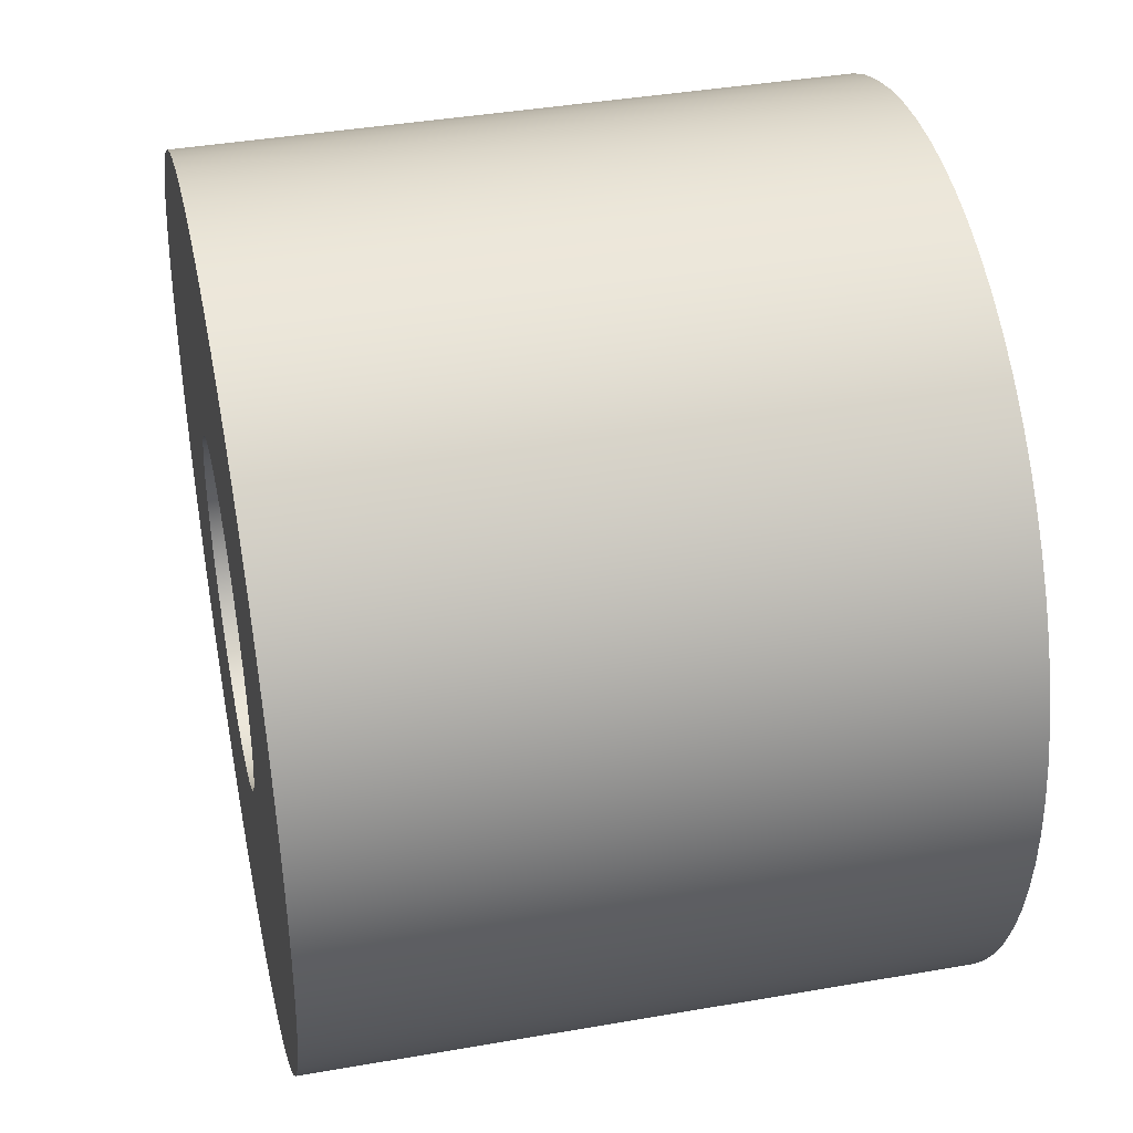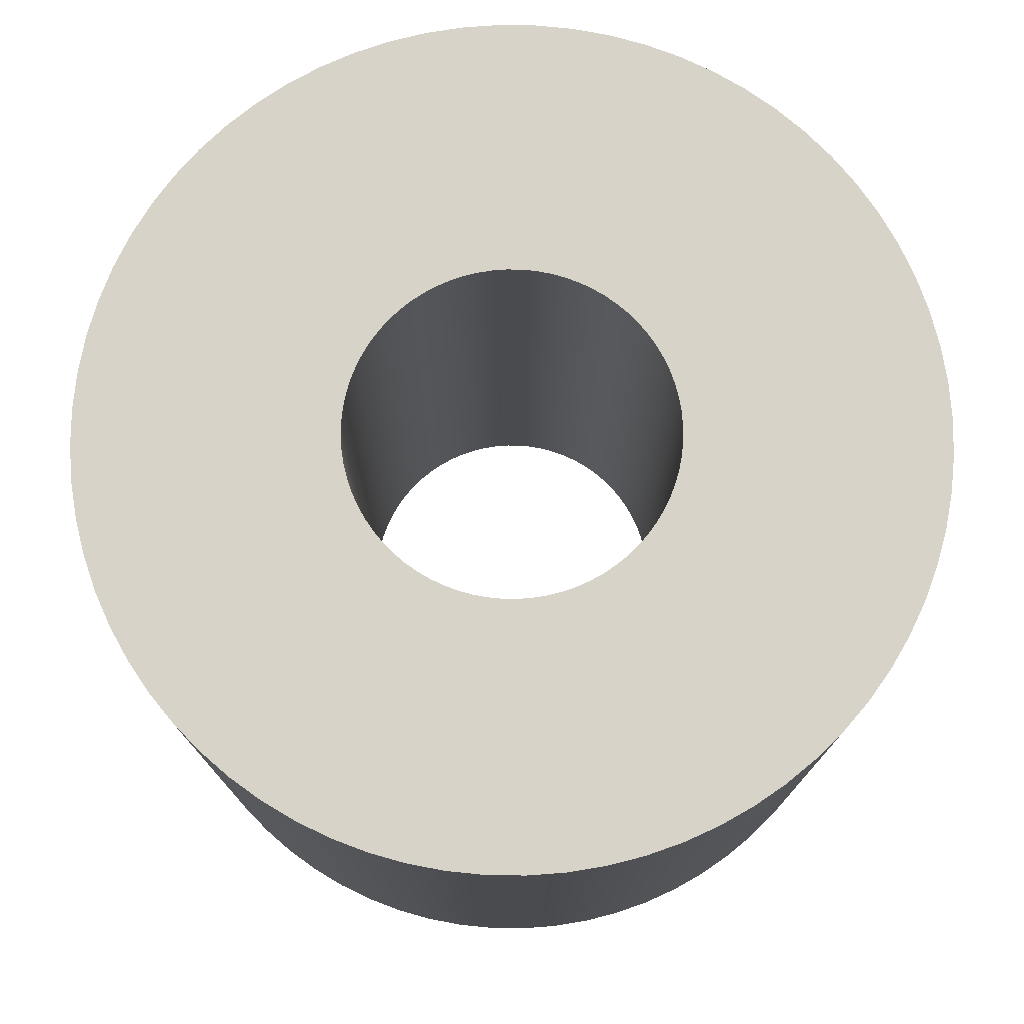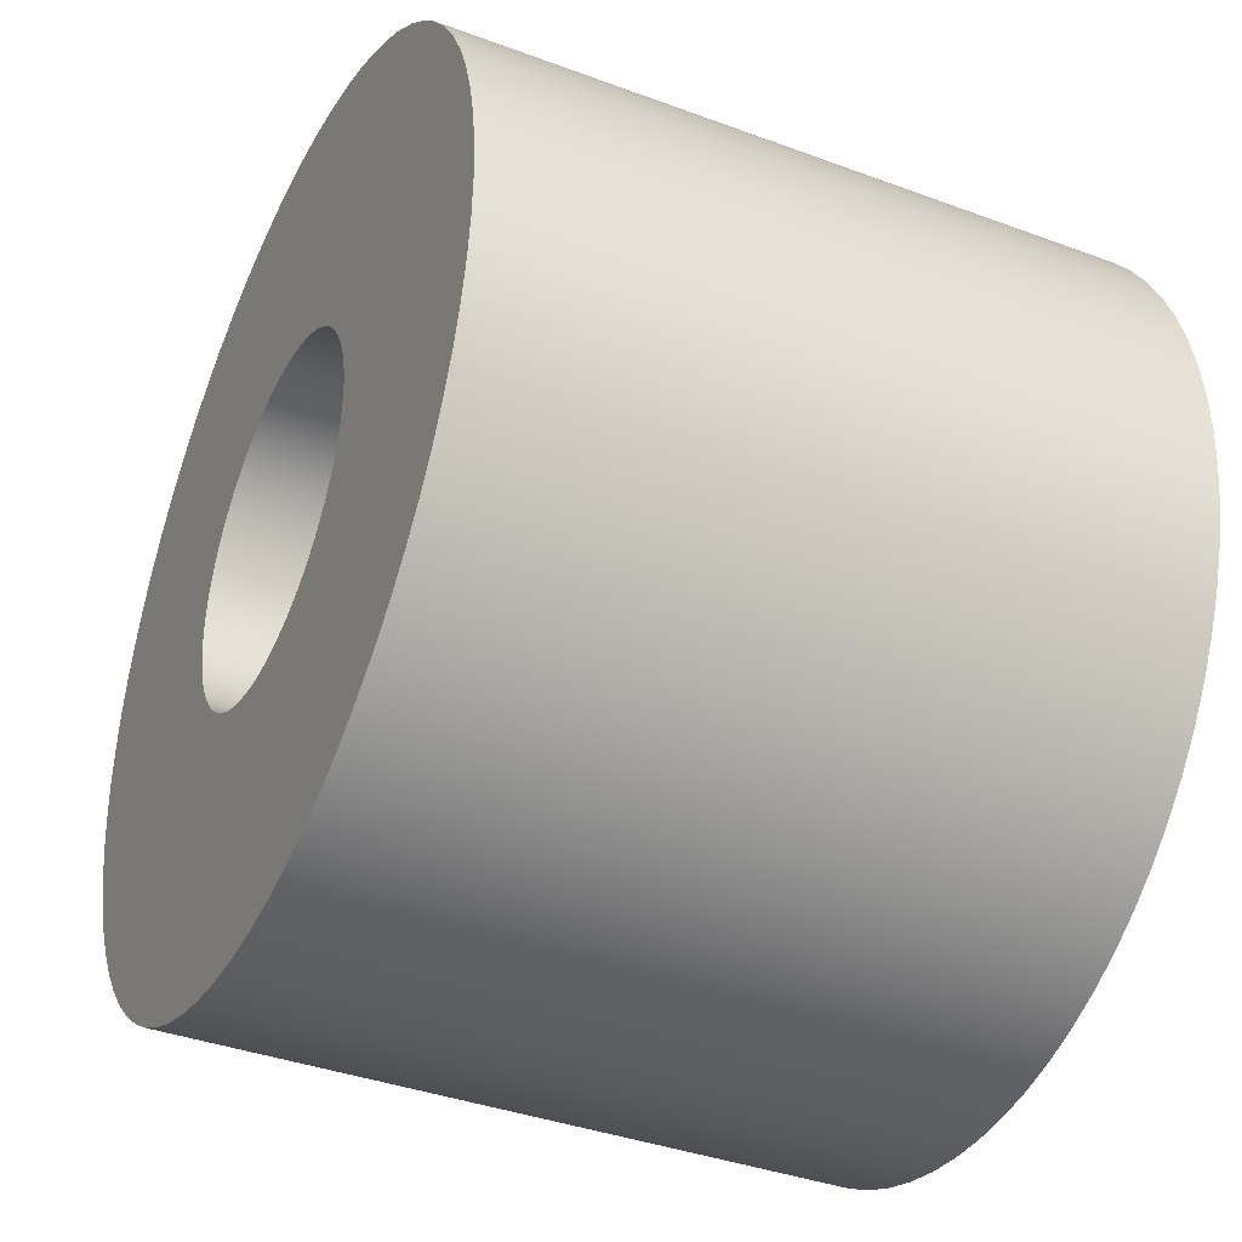
<metadata>
{"format":"obj","ext":"obj","renderer":"f3d","projection":"perspective","resolution":1024,"background":"white","views":[{"elev":40.2,"azim":-102.1,"up":"+Y"},{"elev":75.9,"azim":-171.8,"up":"+Z"},{"elev":-38.0,"azim":-115.3,"up":"+Y"}]}
</metadata>
<code>
o 3_8_Nylon_Spacer_(275-1066-003)
v 0.3186 0.4925 -0.001513
v 0.279 0.3447 -0.001513
v 0.2871 0.3422 -0.001513
v 0.3505 0.2595 -0.001513
v 0.5039 0.251 -0.001513
v 0.5029 0.2728 -0.001513
v 0.5001 0.2944 -0.001513
v 0.3494 0.2679 -0.001513
v 0.3509 0.251 -0.001513
v 0.5029 0.2292 -0.001513
v 0.4954 0.3157 -0.001513
v 0.3476 0.2761 -0.001513
v 0.5001 0.2076 -0.001513
v 0.3505 0.2426 -0.001513
v 0.4888 0.3365 -0.001513
v 0.3451 0.2842 -0.001513
v 0.3494 0.2342 -0.001513
v 0.4954 0.1863 -0.001513
v 0.4805 0.3567 -0.001513
v 0.3418 0.292 -0.001513
v 0.3476 0.2259 -0.001513
v 0.4888 0.1655 -0.001513
v 0.4704 0.376 -0.001513
v 0.3379 0.2995 -0.001513
v 0.4805 0.1454 -0.001513
v 0.3451 0.2178 -0.001513
v 0.4587 0.3944 -0.001513
v 0.3334 0.3066 -0.001513
v 0.3418 0.21 -0.001513
v 0.4704 0.126 -0.001513
v 0.4454 0.4117 -0.001513
v 0.3282 0.3134 -0.001513
v 0.3379 0.2025 -0.001513
v 0.4587 0.1076 -0.001513
v 0.4307 0.4278 -0.001513
v 0.3225 0.3196 -0.001513
v 0.4454 0.09031 -0.001513
v 0.3334 0.1954 -0.001513
v 0.4146 0.4425 -0.001513
v 0.3162 0.3253 -0.001513
v 0.3162 0.1767 -0.001513
v 0.3095 0.1716 -0.001513
v 0.4146 0.0595 -0.001513
v 0.3789 0.4675 -0.001513
v 0.3024 0.335 -0.001513
v 0.3095 0.3305 -0.001513
v 0.2539 0.348 -0.001513
v 0.2624 0.3476 -0.001513
v 0.2539 0.501 -0.001513
v 0.3024 0.167 -0.001513
v 0.2949 0.1631 -0.001513
v 0.3789 0.0345 -0.001513
v 0.2288 0.3447 -0.001513
v 0.2371 0.3465 -0.001513
v 0.1892 0.4925 -0.001513
v 0.3394 0.01609 -0.001513
v 0.3596 0.02443 -0.001513
v 0.2871 0.1599 -0.001513
v 0.3186 0.009528 -0.001513
v 0.2707 0.1555 -0.001513
v 0.2973 0.004808 -0.001513
v 0.2539 0.154 -0.001513
v 0.2757 0.001961 -0.001513
v 0.2624 0.1544 -0.001513
v 0.2054 0.335 -0.001513
v 0.1105 0.4558 -0.001513
v 0.1983 0.3305 -0.001513
v 0.2105 0.004808 -0.001513
v 0.2371 0.1555 -0.001513
v 0.2288 0.1573 -0.001513
v 0.06239 0.4117 -0.001513
v 0.1796 0.3134 -0.001513
v 0.07712 0.4278 -0.001513
v 0.1289 0.0345 -0.001513
v 0.1983 0.1716 -0.001513
v 0.1105 0.04622 -0.001513
v 0.03739 0.376 -0.001513
v 0.02732 0.3567 -0.001513
v 0.166 0.292 -0.001513
v 0.04911 0.1076 -0.001513
v 0.1744 0.1954 -0.001513
v 0.03739 0.126 -0.001513
v 0.007697 0.2944 -0.001513
v 0.1573 0.2595 -0.001513
v 0.1584 0.2679 -0.001513
v 0.01242 0.1863 -0.001513
v 0.1602 0.2259 -0.001513
v 0.007697 0.2076 -0.001513
v 0.02732 0.1454 -0.001513
v 0.1699 0.2025 -0.001513
v 0.166 0.21 -0.001513
v 0.01898 0.1655 -0.001513
v 0.1627 0.2178 -0.001513
v 0.1569 0.251 -0.001513
v 0.004851 0.2728 -0.001513
v 0.003899 0.251 -0.001513
v 0.1573 0.2426 -0.001513
v 0.004851 0.2292 -0.001513
v 0.1584 0.2342 -0.001513
v 0.0932 0.0595 -0.001513
v 0.1915 0.1767 -0.001513
v 0.1853 0.1824 -0.001513
v 0.1796 0.1887 -0.001513
v 0.06239 0.09031 -0.001513
v 0.1627 0.2842 -0.001513
v 0.01898 0.3365 -0.001513
v 0.01242 0.3157 -0.001513
v 0.1602 0.2761 -0.001513
v 0.1684 0.01609 -0.001513
v 0.1892 0.009528 -0.001513
v 0.2207 0.1599 -0.001513
v 0.2054 0.167 -0.001513
v 0.1482 0.02443 -0.001513
v 0.2129 0.1631 -0.001513
v 0.1699 0.2995 -0.001513
v 0.04911 0.3944 -0.001513
v 0.2539 0.00101 -0.001513
v 0.2454 0.1544 -0.001513
v 0.2321 0.001961 -0.001513
v 0.1744 0.3066 -0.001513
v 0.1853 0.3196 -0.001513
v 0.1915 0.3253 -0.001513
v 0.0932 0.4425 -0.001513
v 0.279 0.1573 -0.001513
v 0.1684 0.4859 -0.001513
v 0.2207 0.3422 -0.001513
v 0.2105 0.4972 -0.001513
v 0.2454 0.3476 -0.001513
v 0.2321 0.5001 -0.001513
v 0.2707 0.3465 -0.001513
v 0.2757 0.5001 -0.001513
v 0.3973 0.04622 -0.001513
v 0.2973 0.4972 -0.001513
v 0.2949 0.3389 -0.001513
v 0.3394 0.4859 -0.001513
v 0.4307 0.07423 -0.001513
v 0.3225 0.1824 -0.001513
v 0.3596 0.4776 -0.001513
v 0.3973 0.4558 -0.001513
v 0.3282 0.1887 -0.001513
v 0.2129 0.3389 -0.001513
v 0.1482 0.4776 -0.001513
v 0.1289 0.4675 -0.001513
v 0.07712 0.07423 -0.001513
v 0.2321 0.5001 -0.3765
v 0.2539 0.501 -0.3765
v 0.1684 0.4859 -0.3765
v 0.1892 0.4925 -0.3765
v 0.2105 0.4972 -0.3765
v 0.1289 0.4675 -0.3765
v 0.1105 0.4558 -0.3765
v 0.1482 0.4776 -0.3765
v 0.07712 0.4278 -0.3765
v 0.06239 0.4117 -0.3765
v 0.0932 0.4425 -0.3765
v 0.02732 0.3567 -0.3765
v 0.03739 0.376 -0.3765
v 0.04911 0.3944 -0.3765
v 0.01242 0.3157 -0.3765
v 0.007697 0.2944 -0.3765
v 0.01898 0.3365 -0.3765
v 0.003899 0.251 -0.3765
v 0.004851 0.2292 -0.3765
v 0.004851 0.2728 -0.3765
v 0.01898 0.1655 -0.3765
v 0.01242 0.1863 -0.3765
v 0.007697 0.2076 -0.3765
v 0.03739 0.126 -0.3765
v 0.04911 0.1076 -0.3765
v 0.02732 0.1454 -0.3765
v 0.07712 0.07423 -0.3765
v 0.0932 0.0595 -0.3765
v 0.06239 0.09031 -0.3765
v 0.1105 0.04622 -0.3765
v 0.1289 0.0345 -0.3765
v 0.1482 0.02443 -0.3765
v 0.1684 0.01609 -0.3765
v 0.1892 0.009528 -0.3765
v 0.2105 0.004808 -0.3765
v 0.2321 0.001961 -0.3765
v 0.2539 0.00101 -0.3765
v 0.5039 0.251 -0.3765
v 0.5029 0.2728 -0.3765
v 0.5001 0.2944 -0.3765
v 0.4954 0.3157 -0.3765
v 0.4888 0.3365 -0.3765
v 0.4805 0.3567 -0.3765
v 0.4704 0.376 -0.3765
v 0.4587 0.3944 -0.3765
v 0.4454 0.4117 -0.3765
v 0.4307 0.4278 -0.3765
v 0.4146 0.4425 -0.3765
v 0.3973 0.4558 -0.3765
v 0.3789 0.4675 -0.3765
v 0.3596 0.4776 -0.3765
v 0.3394 0.4859 -0.3765
v 0.3186 0.4925 -0.3765
v 0.2973 0.4972 -0.3765
v 0.2757 0.5001 -0.3765
v 0.5029 0.2292 -0.3765
v 0.5001 0.2076 -0.3765
v 0.4954 0.1863 -0.3765
v 0.4888 0.1655 -0.3765
v 0.4805 0.1454 -0.3765
v 0.4704 0.126 -0.3765
v 0.4587 0.1076 -0.3765
v 0.4454 0.09031 -0.3765
v 0.4307 0.07423 -0.3765
v 0.4146 0.0595 -0.3765
v 0.3973 0.04622 -0.3765
v 0.3789 0.0345 -0.3765
v 0.3596 0.02443 -0.3765
v 0.3394 0.01609 -0.3765
v 0.3186 0.009528 -0.3765
v 0.2973 0.004808 -0.3765
v 0.2757 0.001961 -0.3765
v 0.2454 0.1544 -0.3765
v 0.2371 0.1555 -0.3765
v 0.2539 0.154 -0.3765
v 0.2207 0.1599 -0.3765
v 0.2129 0.1631 -0.3765
v 0.2288 0.1573 -0.3765
v 0.1983 0.1716 -0.3765
v 0.1915 0.1767 -0.3765
v 0.2054 0.167 -0.3765
v 0.1744 0.1954 -0.3765
v 0.1796 0.1887 -0.3765
v 0.1853 0.1824 -0.3765
v 0.166 0.21 -0.3765
v 0.1627 0.2178 -0.3765
v 0.1699 0.2025 -0.3765
v 0.1584 0.2342 -0.3765
v 0.1573 0.2426 -0.3765
v 0.1602 0.2259 -0.3765
v 0.1584 0.2679 -0.3765
v 0.1573 0.2595 -0.3765
v 0.1569 0.251 -0.3765
v 0.1627 0.2842 -0.3765
v 0.166 0.292 -0.3765
v 0.1602 0.2761 -0.3765
v 0.1744 0.3066 -0.3765
v 0.1796 0.3134 -0.3765
v 0.1699 0.2995 -0.3765
v 0.1853 0.3196 -0.3765
v 0.1915 0.3253 -0.3765
v 0.1983 0.3305 -0.3765
v 0.2054 0.335 -0.3765
v 0.2129 0.3389 -0.3765
v 0.2207 0.3422 -0.3765
v 0.2288 0.3447 -0.3765
v 0.2371 0.3465 -0.3765
v 0.2454 0.3476 -0.3765
v 0.2539 0.348 -0.3765
v 0.3509 0.251 -0.3765
v 0.3505 0.2426 -0.3765
v 0.3494 0.2342 -0.3765
v 0.3476 0.2259 -0.3765
v 0.3451 0.2178 -0.3765
v 0.3418 0.21 -0.3765
v 0.3379 0.2025 -0.3765
v 0.3334 0.1954 -0.3765
v 0.3282 0.1887 -0.3765
v 0.3225 0.1824 -0.3765
v 0.3162 0.1767 -0.3765
v 0.3095 0.1716 -0.3765
v 0.3024 0.167 -0.3765
v 0.2949 0.1631 -0.3765
v 0.2871 0.1599 -0.3765
v 0.279 0.1573 -0.3765
v 0.2707 0.1555 -0.3765
v 0.2624 0.1544 -0.3765
v 0.3505 0.2595 -0.3765
v 0.3494 0.2679 -0.3765
v 0.3476 0.2761 -0.3765
v 0.3451 0.2842 -0.3765
v 0.3418 0.292 -0.3765
v 0.3379 0.2995 -0.3765
v 0.3334 0.3066 -0.3765
v 0.3282 0.3134 -0.3765
v 0.3225 0.3196 -0.3765
v 0.3162 0.3253 -0.3765
v 0.3095 0.3305 -0.3765
v 0.3024 0.335 -0.3765
v 0.2949 0.3389 -0.3765
v 0.2871 0.3422 -0.3765
v 0.279 0.3447 -0.3765
v 0.2707 0.3465 -0.3765
v 0.2624 0.3476 -0.3765
f 1 2 3
f 4 5 6
f 6 7 8
f 5 9 10
f 7 11 12
f 13 10 14
f 11 15 16
f 17 18 13
f 15 19 20
f 18 21 22
f 19 23 24
f 25 22 26
f 23 27 28
f 29 30 25
f 27 31 32
f 30 33 34
f 31 35 36
f 37 34 38
f 39 40 36
f 41 42 43
f 44 45 46
f 47 48 49
f 50 51 52
f 53 54 55
f 56 57 58
f 59 60 61
f 62 63 64
f 65 66 67
f 68 69 70
f 71 72 73
f 74 75 76
f 77 78 79
f 80 81 82
f 83 84 85
f 86 87 88
f 89 90 91
f 92 91 93
f 94 95 96
f 97 98 99
f 100 101 102
f 103 104 102
f 105 78 106
f 106 107 108
f 109 110 111
f 112 113 114
f 115 116 77
f 117 118 119
f 71 116 120
f 121 122 73
f 117 63 62
f 64 63 61
f 122 67 123
f 64 61 60
f 124 59 56
f 125 126 53
f 127 54 128
f 124 56 58
f 51 58 57
f 129 128 47
f 48 130 131
f 51 57 52
f 132 50 52
f 130 2 133
f 134 135 3
f 50 132 42
f 136 137 41
f 134 45 138
f 139 46 40
f 136 37 140
f 141 126 142
f 124 60 59
f 107 83 85
f 43 42 132
f 136 41 43
f 136 140 137
f 37 38 140
f 34 33 38
f 30 29 33
f 25 26 29
f 22 21 26
f 18 17 21
f 13 14 17
f 10 9 14
f 5 4 9
f 6 8 4
f 7 12 8
f 11 16 12
f 15 20 16
f 19 24 20
f 23 28 24
f 27 32 28
f 31 36 32
f 39 36 35
f 139 40 39
f 44 46 139
f 138 45 44
f 135 134 138
f 1 3 135
f 133 2 1
f 131 130 133
f 49 48 131
f 129 47 49
f 127 128 129
f 55 54 127
f 125 53 55
f 142 126 125
f 143 141 142
f 66 65 143
f 143 65 141
f 123 67 66
f 73 122 123
f 73 72 121
f 71 120 72
f 116 115 120
f 77 79 115
f 78 105 79
f 106 108 105
f 107 85 108
f 83 95 84
f 96 97 94
f 95 94 84
f 88 99 98
f 98 97 96
f 93 87 86
f 87 99 88
f 91 92 89
f 93 86 92
f 90 89 82
f 81 80 103
f 90 82 81
f 104 144 102
f 80 104 103
f 76 101 100
f 100 102 144
f 112 75 74
f 75 101 76
f 114 113 109
f 112 74 113
f 111 110 70
f 114 109 111
f 68 119 69
f 110 68 70
f 117 62 118
f 119 118 69
f 145 49 146
f 147 55 148
f 149 127 129
f 143 150 151
f 125 152 142
f 153 154 73
f 155 123 66
f 156 77 157
f 116 71 158
f 107 159 160
f 78 161 106
f 162 163 96
f 164 95 83
f 165 86 166
f 88 98 167
f 82 168 169
f 92 170 89
f 171 172 144
f 173 104 80
f 100 172 174
f 172 100 144
f 175 76 174
f 100 174 76
f 175 176 74
f 74 76 175
f 113 176 177
f 176 113 74
f 178 109 177
f 113 177 109
f 178 179 110
f 110 109 178
f 68 179 180
f 179 68 110
f 181 119 180
f 68 180 119
f 117 119 181
f 173 171 104
f 171 144 104
f 82 169 80
f 169 173 80
f 89 170 168
f 89 168 82
f 92 86 165
f 92 165 170
f 166 88 167
f 86 88 166
f 163 98 96
f 167 98 163
f 164 162 95
f 162 96 95
f 107 160 83
f 160 164 83
f 106 161 159
f 106 159 107
f 78 77 156
f 78 156 161
f 157 116 158
f 77 116 157
f 154 71 73
f 158 71 154
f 155 153 123
f 153 73 123
f 143 151 66
f 151 155 66
f 142 152 150
f 142 150 143
f 125 55 147
f 125 147 152
f 148 127 149
f 55 127 148
f 145 129 49
f 149 129 145
f 5 182 183
f 184 6 183
f 5 183 6
f 184 185 7
f 7 6 184
f 11 185 186
f 185 11 7
f 187 15 186
f 11 186 15
f 187 188 19
f 19 15 187
f 23 188 189
f 188 23 19
f 190 27 189
f 23 189 27
f 190 191 31
f 31 27 190
f 35 191 192
f 191 35 31
f 193 39 192
f 35 192 39
f 193 194 139
f 139 39 193
f 44 194 195
f 194 44 139
f 196 138 195
f 44 195 138
f 196 197 135
f 135 138 196
f 1 197 198
f 197 1 135
f 199 133 198
f 1 198 133
f 199 146 131
f 131 133 199
f 146 49 131
f 10 182 5
f 10 13 200
f 200 182 10
f 201 13 18
f 13 201 200
f 22 202 18
f 201 18 202
f 22 25 203
f 203 202 22
f 204 25 30
f 25 204 203
f 34 205 30
f 204 30 205
f 34 37 206
f 206 205 34
f 207 37 136
f 37 207 206
f 43 208 136
f 207 136 208
f 43 132 209
f 209 208 43
f 210 132 52
f 132 210 209
f 57 211 52
f 210 52 211
f 57 56 212
f 212 211 57
f 213 56 59
f 56 213 212
f 61 214 59
f 213 59 214
f 61 63 215
f 215 214 61
f 216 63 117
f 63 216 215
f 216 117 181
f 69 217 218
f 219 118 62
f 220 221 114
f 111 70 222
f 101 223 224
f 75 112 225
f 226 81 227
f 228 103 102
f 229 230 93
f 90 231 91
f 97 232 233
f 99 87 234
f 235 85 236
f 237 84 94
f 238 239 79
f 108 240 105
f 72 241 242
f 120 115 243
f 122 244 245
f 244 122 121
f 245 246 67
f 67 122 245
f 247 65 246
f 67 246 65
f 141 247 248
f 247 141 65
f 248 249 126
f 126 141 248
f 250 53 249
f 126 249 53
f 54 250 251
f 250 54 53
f 251 252 128
f 128 54 251
f 253 47 252
f 128 252 47
f 121 72 242
f 121 242 244
f 243 241 120
f 120 241 72
f 239 115 79
f 239 243 115
f 238 105 240
f 238 79 105
f 108 85 235
f 240 108 235
f 84 237 236
f 85 84 236
f 97 233 94
f 94 233 237
f 234 232 99
f 99 232 97
f 230 87 93
f 230 234 87
f 229 91 231
f 229 93 91
f 90 81 226
f 231 90 226
f 103 228 227
f 81 103 227
f 101 224 102
f 102 224 228
f 225 223 75
f 75 223 101
f 221 112 114
f 221 225 112
f 220 111 222
f 220 114 111
f 70 69 218
f 222 70 218
f 118 219 217
f 69 118 217
f 9 254 14
f 255 17 14
f 14 254 255
f 21 17 256
f 255 256 17
f 21 257 26
f 257 21 256
f 258 29 26
f 26 257 258
f 33 29 259
f 258 259 29
f 33 260 38
f 260 33 259
f 261 140 38
f 38 260 261
f 137 140 262
f 261 262 140
f 137 263 41
f 263 137 262
f 264 42 41
f 41 263 264
f 50 42 265
f 264 265 42
f 50 266 51
f 266 50 265
f 267 58 51
f 51 266 267
f 124 58 268
f 267 268 58
f 124 269 60
f 269 124 268
f 270 64 60
f 60 269 270
f 62 64 271
f 270 271 64
f 219 62 271
f 272 254 9
f 272 4 273
f 4 272 9
f 8 274 273
f 273 4 8
f 275 274 12
f 8 12 274
f 275 16 276
f 16 275 12
f 20 277 276
f 276 16 20
f 278 277 24
f 20 24 277
f 278 28 279
f 28 278 24
f 32 280 279
f 279 28 32
f 281 280 36
f 32 36 280
f 281 40 282
f 40 281 36
f 46 283 282
f 282 40 46
f 284 283 45
f 46 45 283
f 284 134 285
f 134 284 45
f 3 286 285
f 285 134 3
f 287 286 2
f 3 2 286
f 287 130 288
f 130 287 2
f 48 253 288
f 288 130 48
f 48 47 253
f 163 232 167
f 149 145 252
f 167 234 166
f 162 233 163
f 166 230 165
f 237 162 164
f 165 229 170
f 164 160 236
f 170 231 168
f 159 235 160
f 240 159 161
f 156 238 161
f 168 226 169
f 239 156 157
f 169 227 173
f 157 158 243
f 173 228 171
f 154 241 158
f 172 228 224
f 245 155 246
f 175 223 225
f 247 150 248
f 220 222 178
f 249 152 147
f 219 181 217
f 268 267 212
f 269 214 270
f 253 252 145
f 266 265 210
f 198 286 287
f 207 208 262
f 194 193 282
f 205 259 204
f 189 188 278
f 201 256 255
f 185 184 274
f 277 187 276
f 276 186 275
f 200 254 182
f 183 272 273
f 281 192 280
f 190 279 280
f 204 258 203
f 202 203 257
f 197 196 285
f 195 283 284
f 206 207 261
f 260 205 206
f 145 146 253
f 199 288 146
f 265 264 209
f 208 264 263
f 251 149 252
f 213 269 268
f 211 267 266
f 250 249 147
f 148 250 147
f 216 219 271
f 270 215 271
f 248 150 152
f 249 248 152
f 180 218 217
f 151 150 247
f 218 179 222
f 221 220 177
f 202 256 201
f 153 245 244
f 221 176 225
f 174 224 223
f 153 242 154
f 250 148 251
f 149 251 148
f 155 151 246
f 151 247 246
f 153 155 245
f 153 244 242
f 154 242 241
f 158 241 243
f 157 243 239
f 156 239 238
f 161 238 240
f 159 240 235
f 160 235 236
f 164 236 237
f 162 237 233
f 163 233 232
f 167 232 234
f 166 234 230
f 165 230 229
f 170 229 231
f 168 231 226
f 169 226 227
f 173 227 228
f 172 171 228
f 174 172 224
f 175 174 223
f 176 175 225
f 177 176 221
f 178 177 220
f 179 178 222
f 180 179 218
f 181 180 217
f 216 181 219
f 215 216 271
f 214 215 270
f 213 214 269
f 212 213 268
f 211 212 267
f 210 211 266
f 209 210 265
f 208 209 264
f 208 263 262
f 207 262 261
f 206 261 260
f 205 260 259
f 204 259 258
f 203 258 257
f 202 257 256
f 201 255 200
f 182 254 272
f 200 255 254
f 184 183 273
f 183 182 272
f 275 185 274
f 274 184 273
f 276 187 186
f 275 186 185
f 277 188 187
f 278 279 189
f 277 278 188
f 190 280 191
f 189 279 190
f 193 192 281
f 192 191 280
f 283 194 282
f 282 193 281
f 284 196 195
f 283 195 194
f 285 286 197
f 284 285 196
f 198 287 199
f 197 286 198
f 146 288 253
f 199 287 288

</code>
